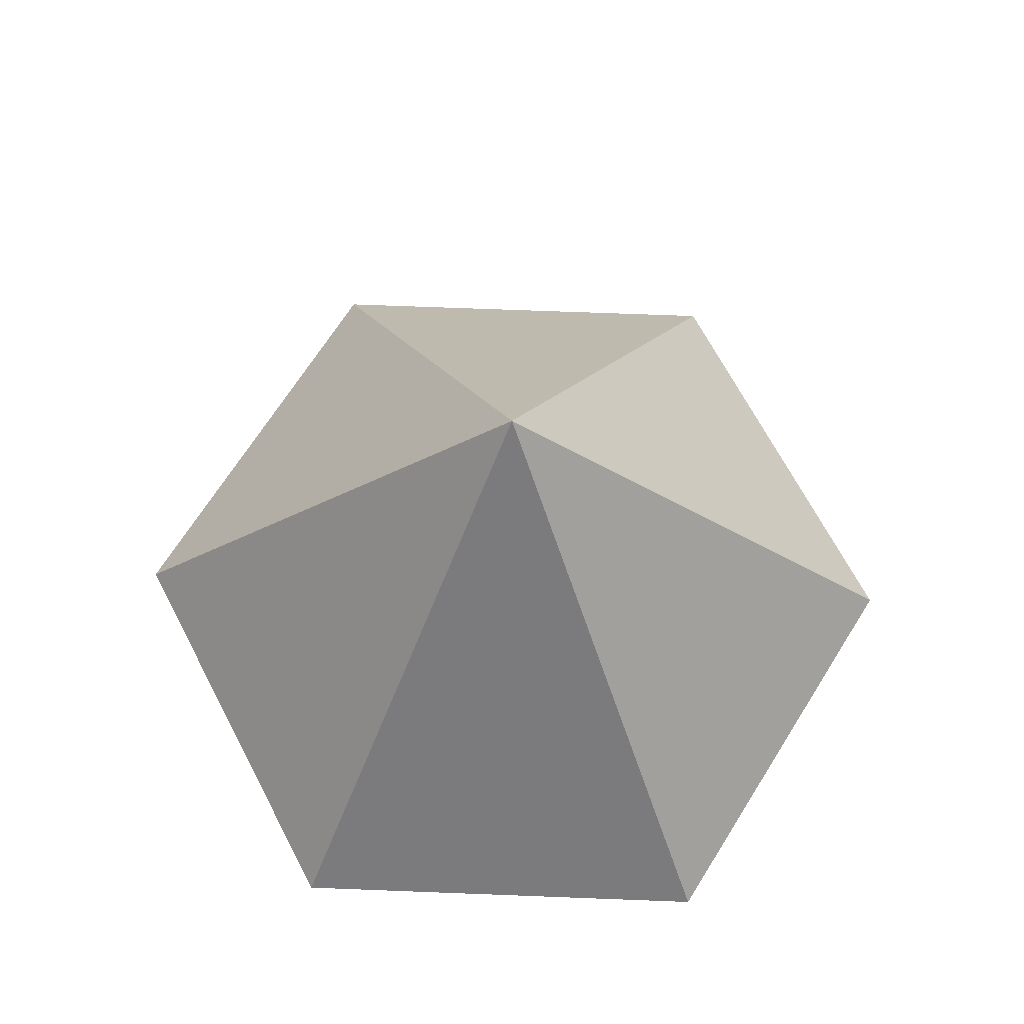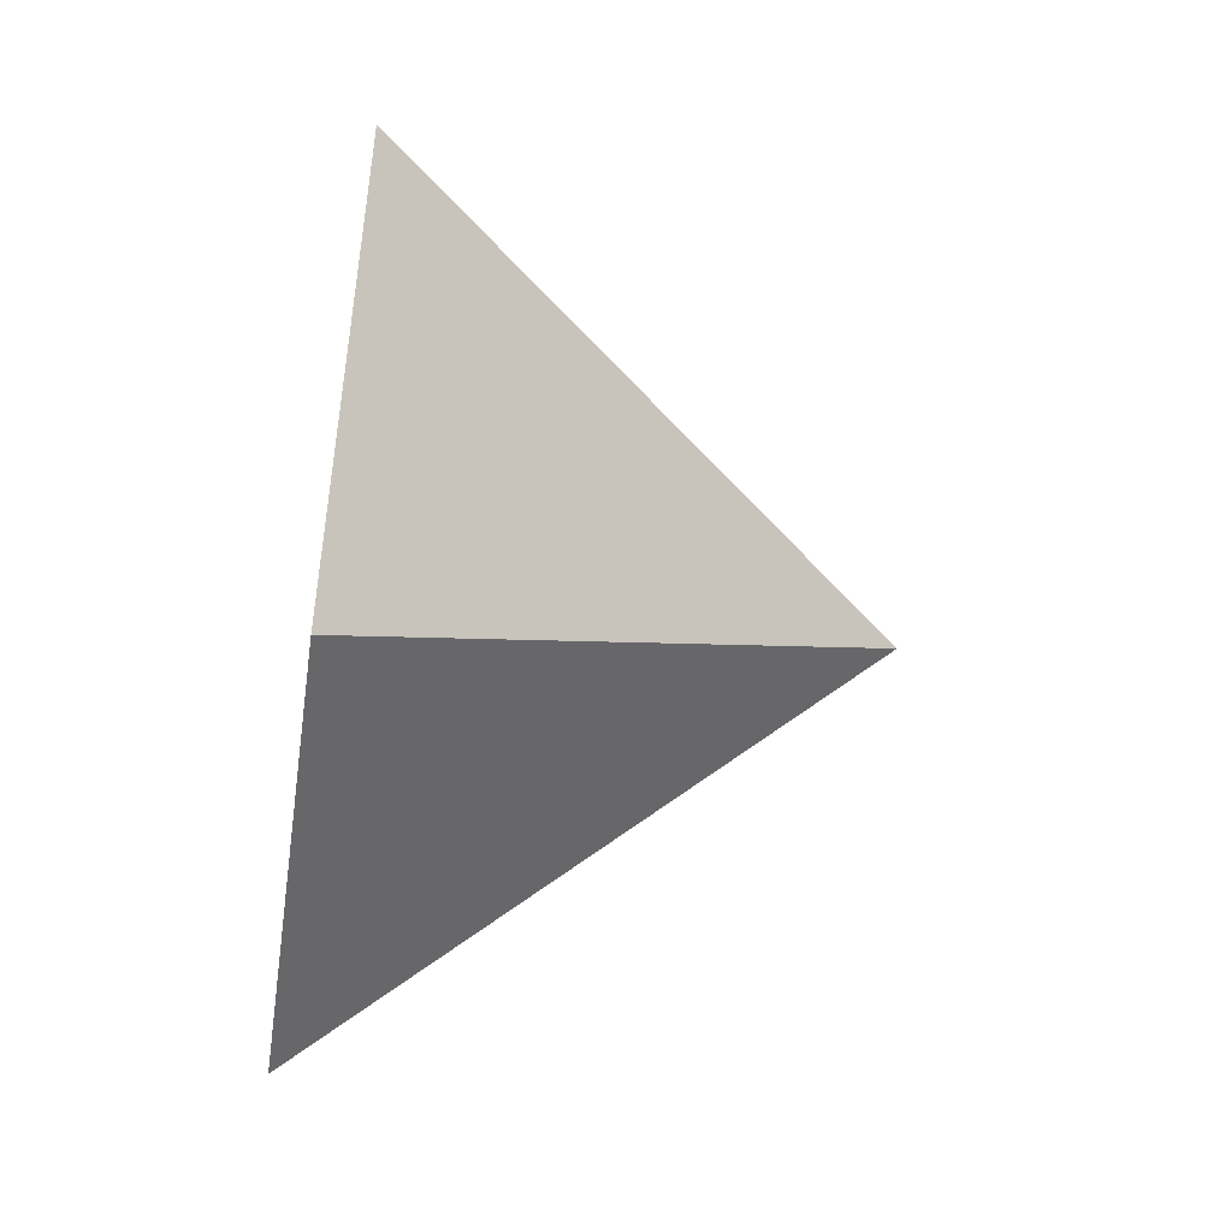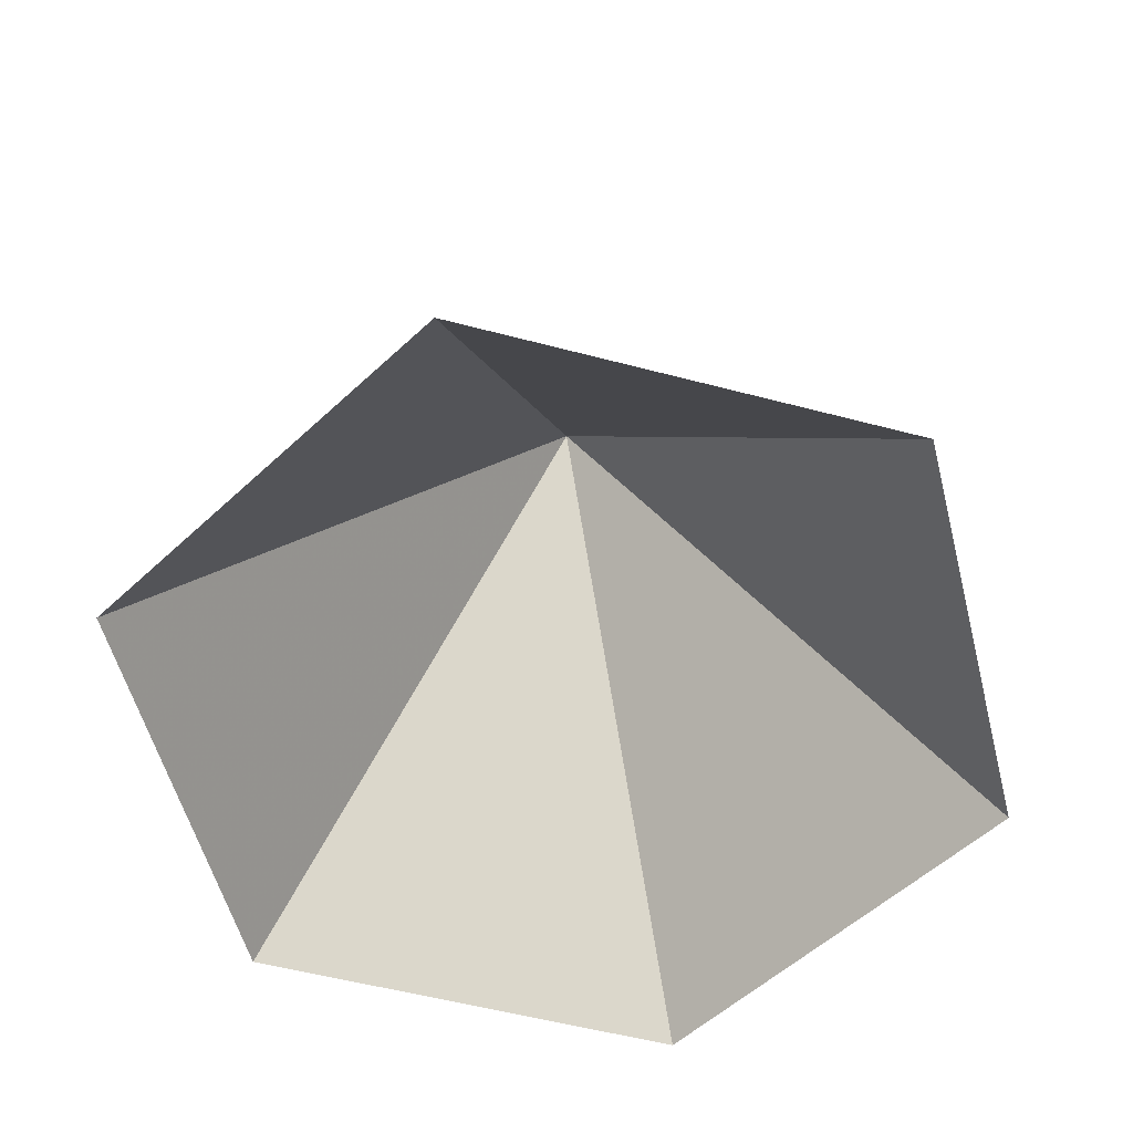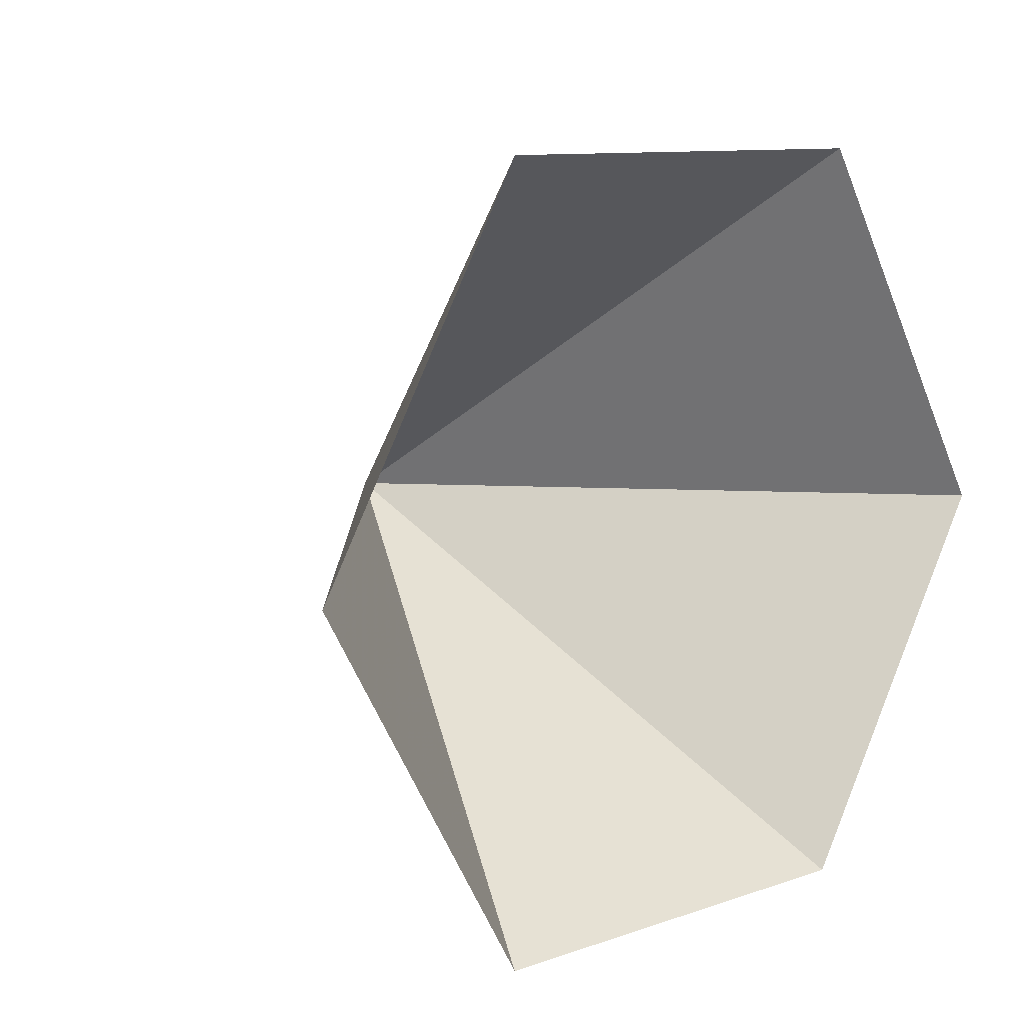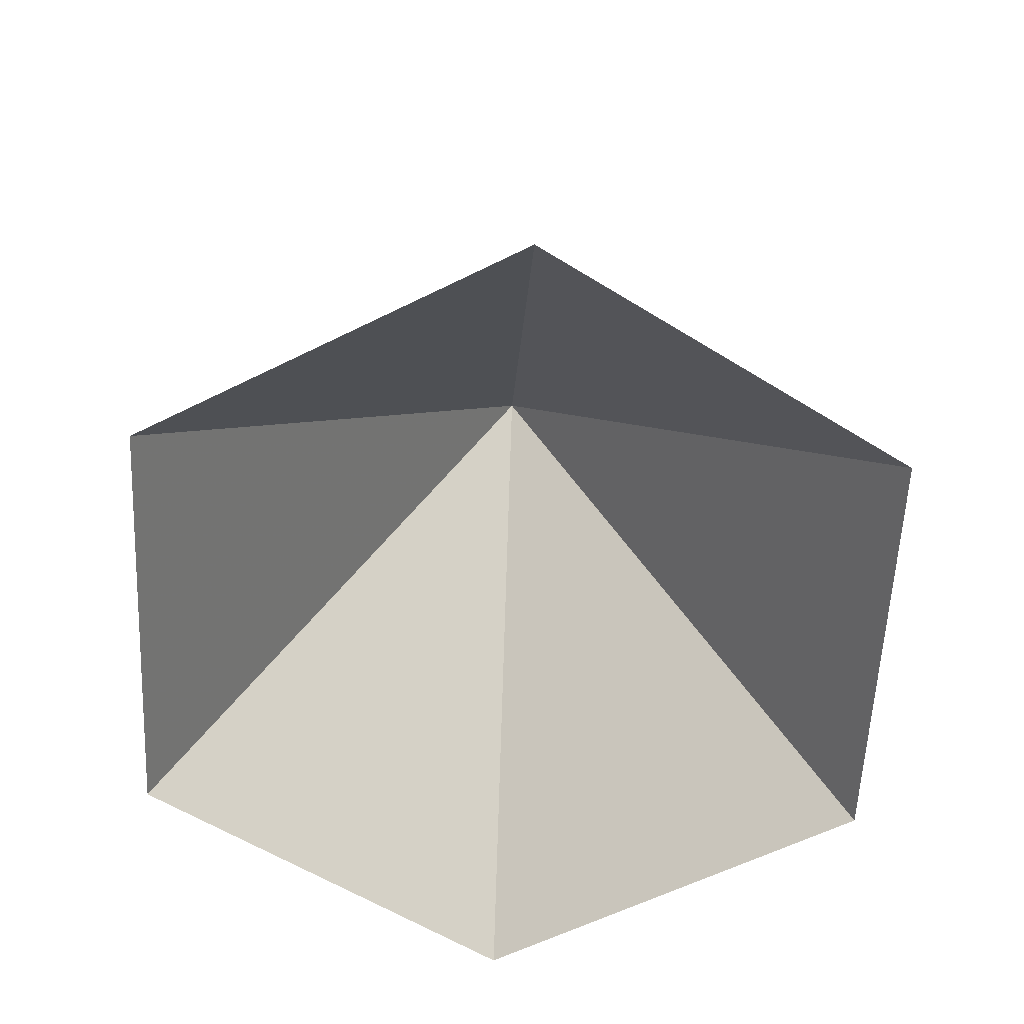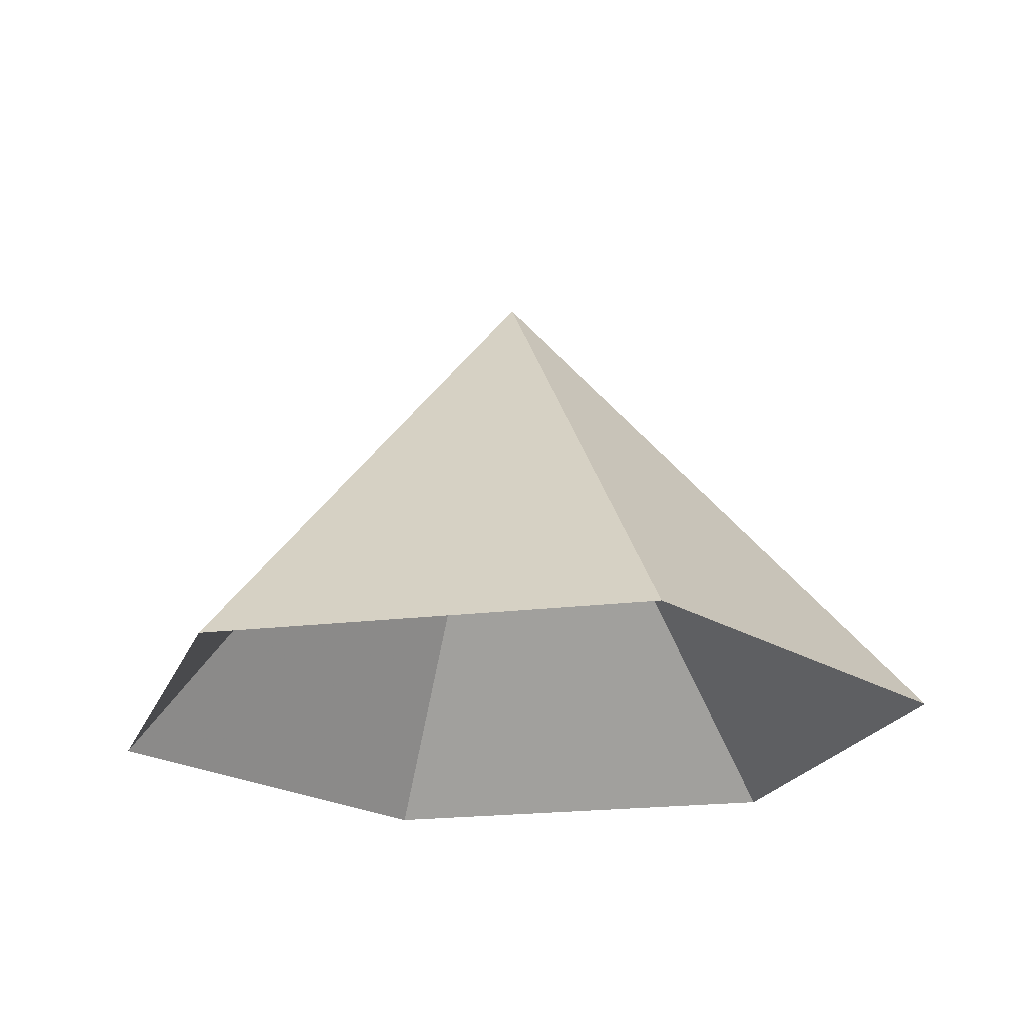
<metadata>
{"format":"obj","ext":"obj","renderer":"f3d","projection":"perspective","resolution":1024,"background":"white","views":[{"elev":68.4,"azim":-177.8,"up":"+Z"},{"elev":-54.7,"azim":-98.1,"up":"+Y"},{"elev":-55.2,"azim":104.4,"up":"+Z"},{"elev":10.1,"azim":138.4,"up":"+Y"},{"elev":-58.9,"azim":-152.7,"up":"+Z"},{"elev":-21.6,"azim":-107.9,"up":"+Z"}]}
</metadata>
<code>
v 0 0 0
v 4.367 0 0
v 6.55 3.782 0
v 4.367 7.564 0
v 0 7.564 0
v -2.183 3.782 0
v 2.183 3.782 4.995
f 1 2 7
f 2 3 7
f 3 4 7
f 4 5 7
f 5 6 7
f 6 1 7

</code>
